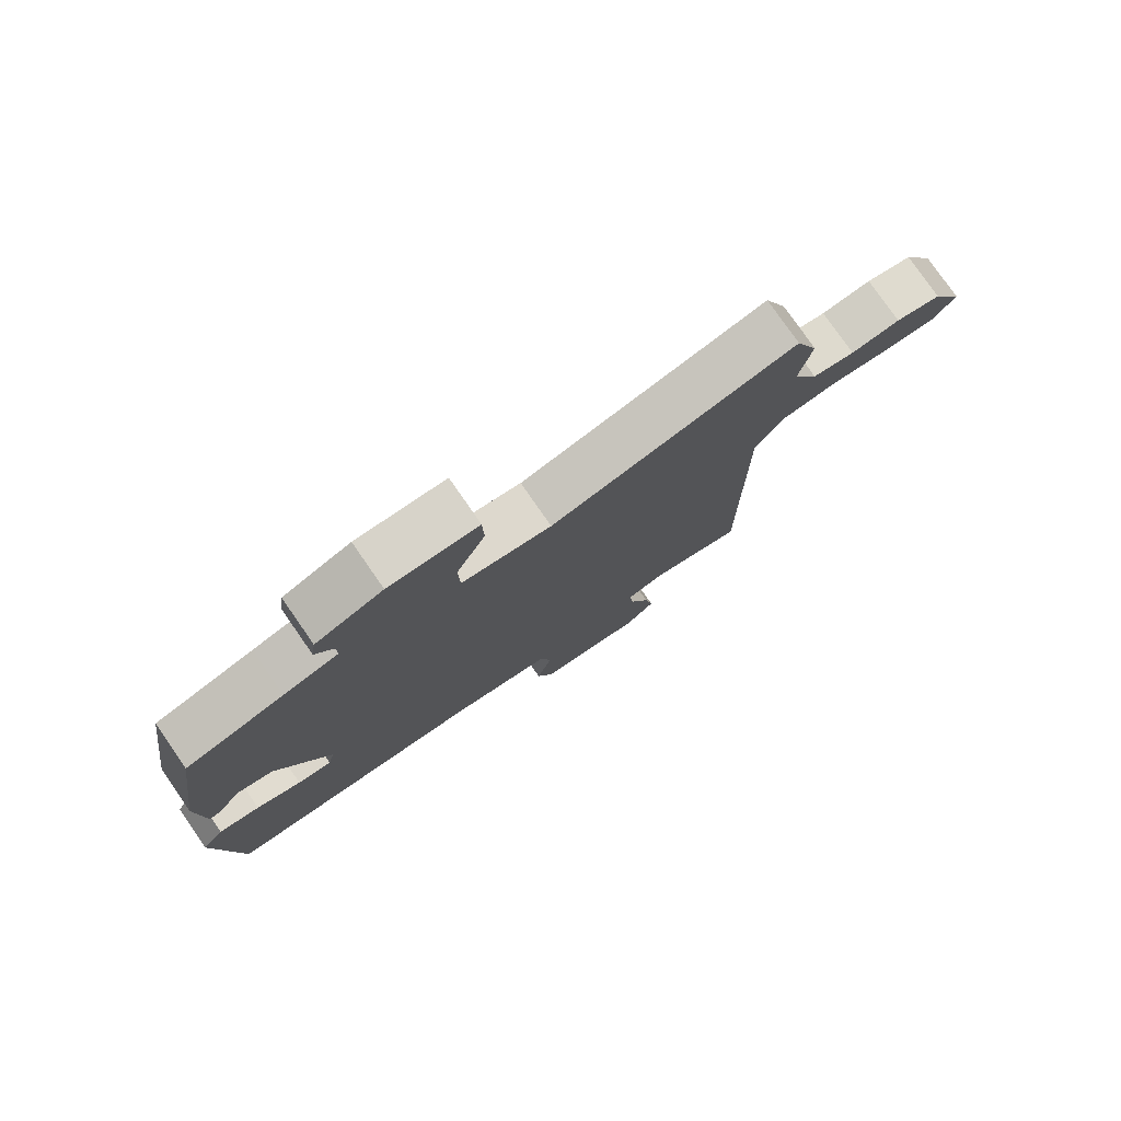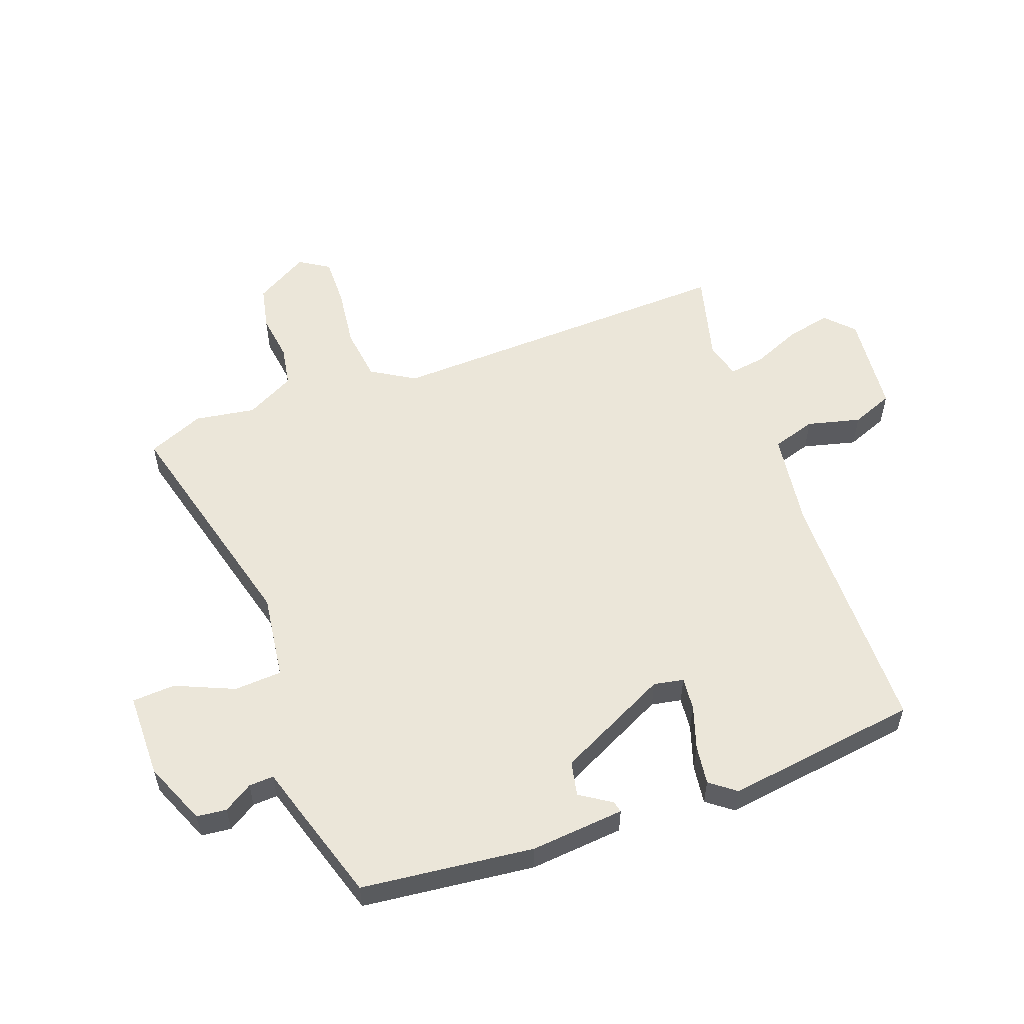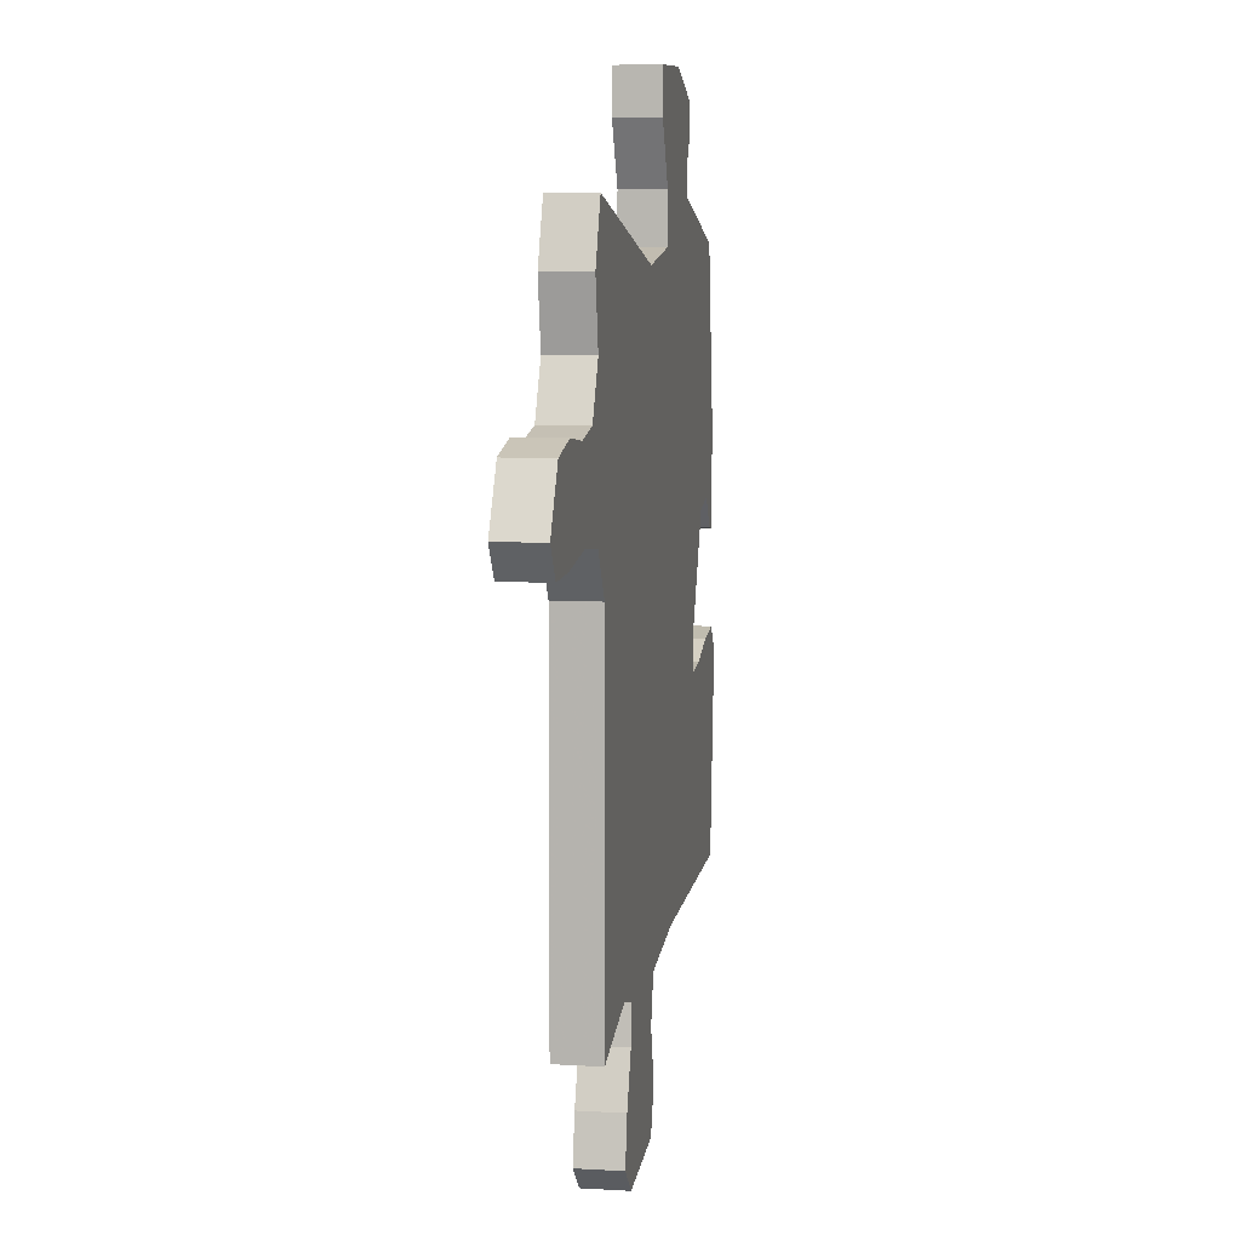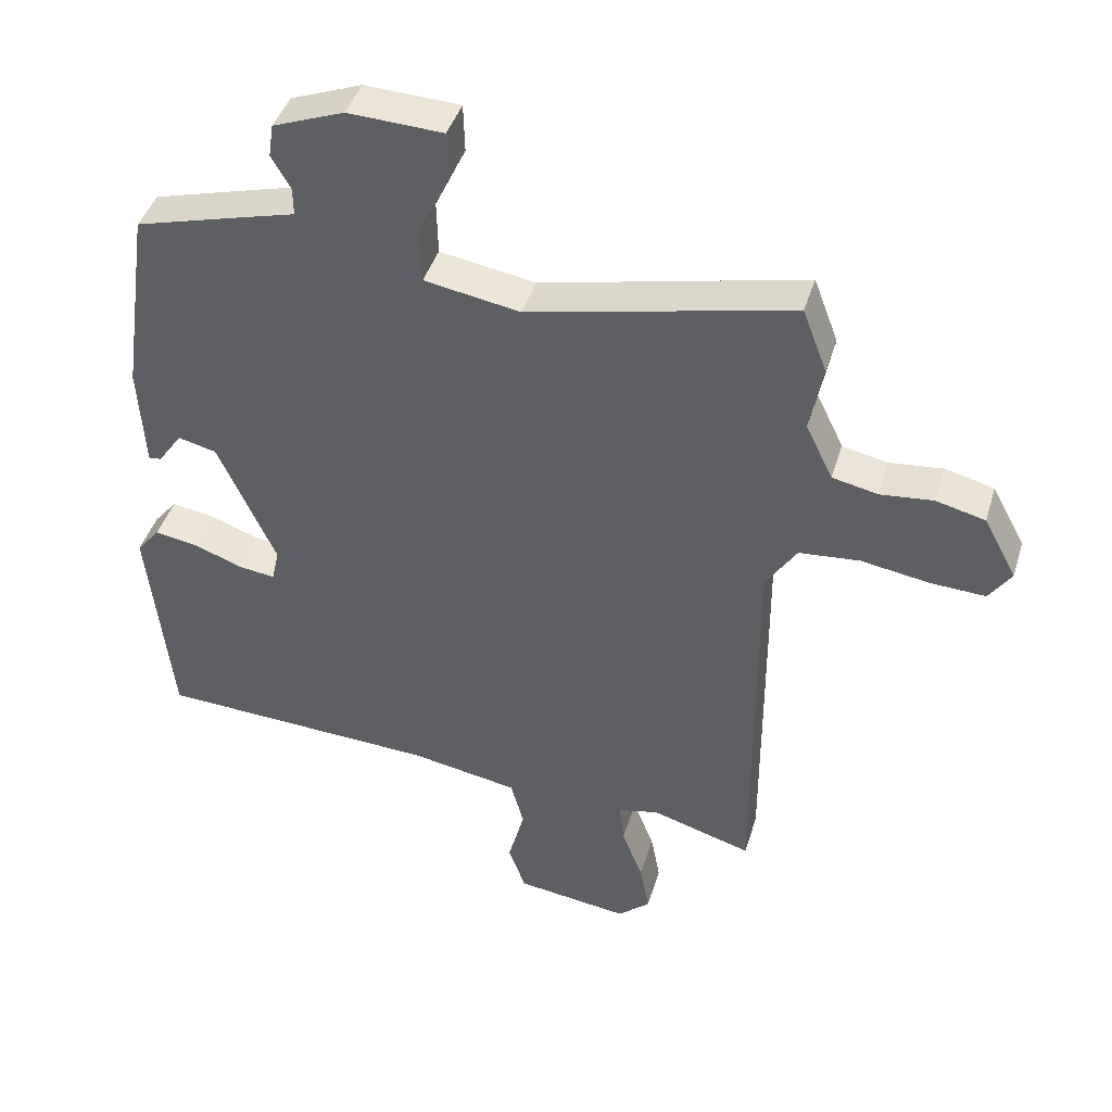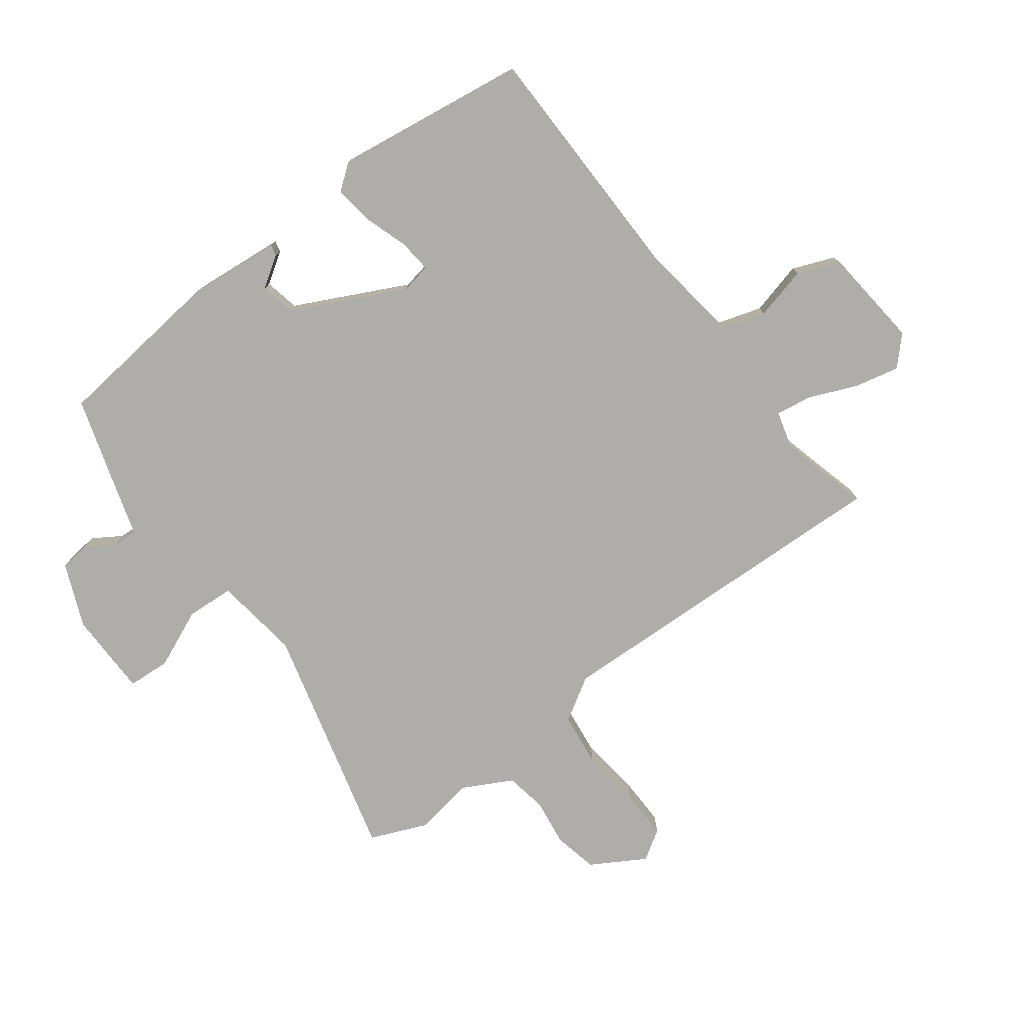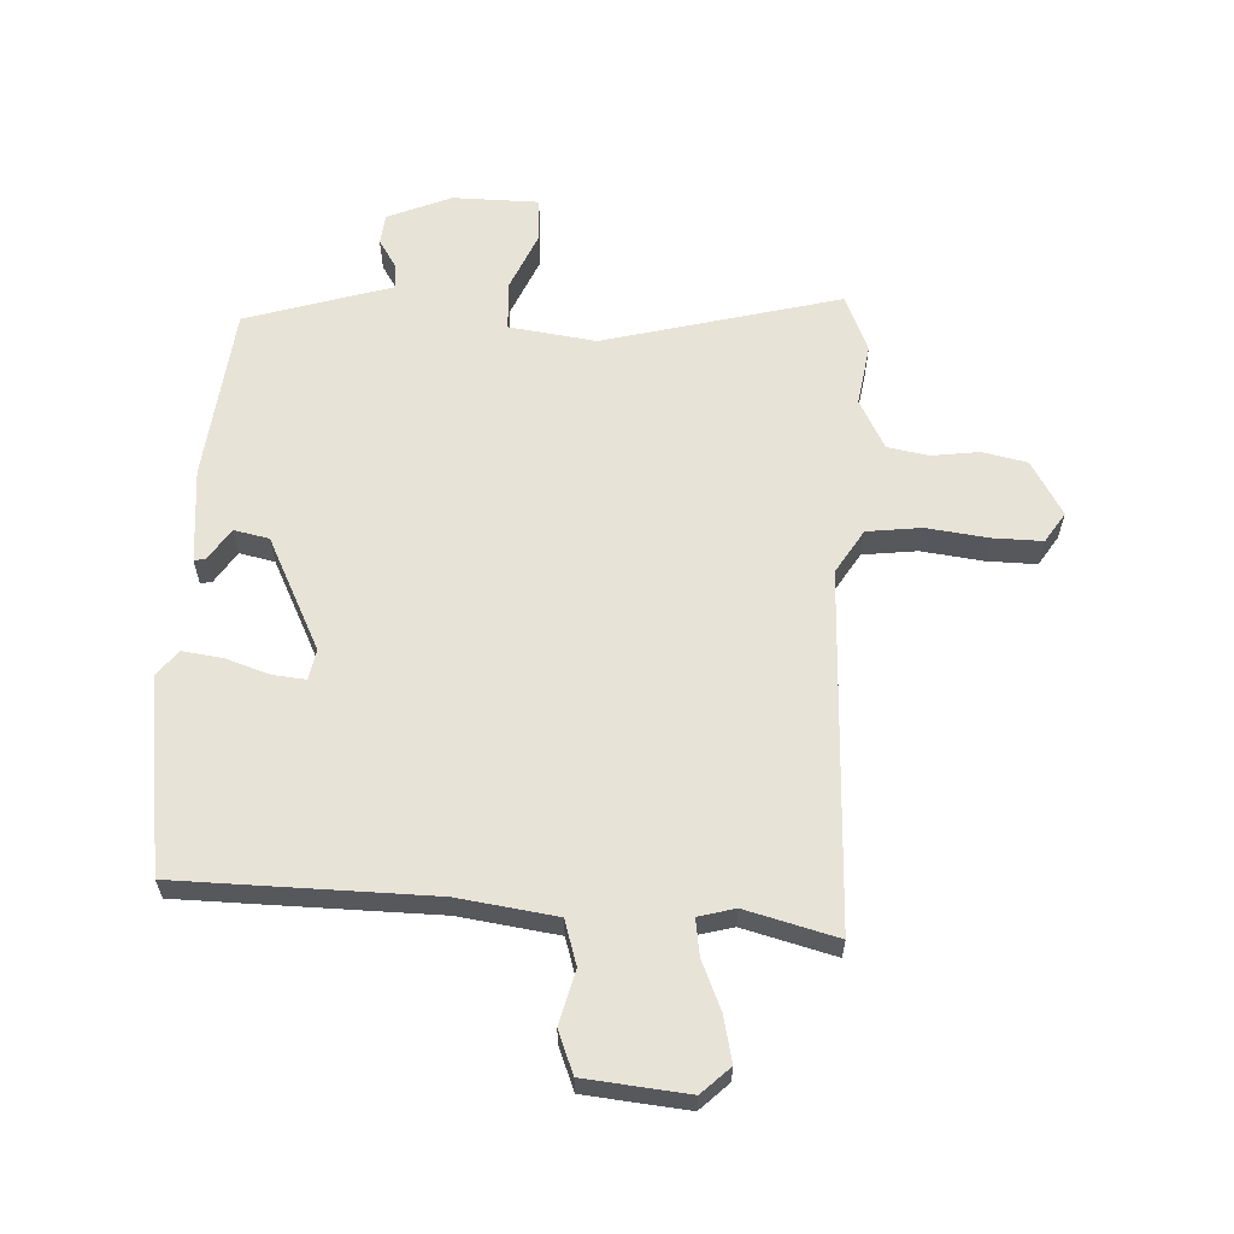
<metadata>
{"format":"obj","ext":"obj","renderer":"f3d","projection":"perspective","resolution":1024,"background":"white","views":[{"elev":78.4,"azim":145.2,"up":"+Z"},{"elev":55.7,"azim":68.0,"up":"+Y"},{"elev":7.1,"azim":-80.4,"up":"+Z"},{"elev":42.5,"azim":-163.4,"up":"+Z"},{"elev":-77.4,"azim":125.0,"up":"+Y"},{"elev":61.5,"azim":-179.0,"up":"+Y"}]}
</metadata>
<code>
v 0.467 0.07 0.49
v 0.508 0.07 0.207
v 0.499 0.07 0.052
v 0.48 0.07 0.056
v 0.445 0.07 0.106
v 0.388 0.07 0.092
v 0.303 0.07 -0.095
v 0.314 0.07 -0.144
v 0.368 0.07 -0.137
v 0.439 0.07 -0.111
v 0.504 0.07 -0.1
v 0.538 0.07 -0.141
v 0.504 0.07 -0.461
v 0.091 0.07 -0.48
v -0.069 0.07 -0.508
v -0.089 0.07 -0.581
v -0.064 0.07 -0.668
v -0.089 0.07 -0.738
v -0.256 0.07 -0.76
v -0.303 0.07 -0.718
v -0.289 0.07 -0.644
v -0.258 0.07 -0.564
v -0.251 0.07 -0.504
v -0.311 0.07 -0.49
v -0.459 0.07 -0.534
v -0.457 0.07 0.05
v -0.503 0.07 0.12
v -0.592 0.07 0.128
v -0.692 0.07 0.112
v -0.773 0.07 0.108
v -0.806 0.07 0.156
v -0.757 0.07 0.246
v -0.685 0.07 0.264
v -0.607 0.07 0.256
v -0.54 0.07 0.27
v -0.5 0.07 0.352
v -0.519 0.07 0.451
v -0.483 0.07 0.545
v -0.095 0.07 0.458
v 0.046 0.07 0.482
v 0.048 0.07 0.561
v 0.003 0.07 0.656
v 0.005 0.07 0.727
v 0.145 0.07 0.733
v 0.25 0.07 0.693
v 0.257 0.07 0.644
v 0.229 0.07 0.596
v 0.228 0.07 0.555
v 0.314 0.07 0.532
v 0.467 0 0.49
v 0.508 0 0.207
v 0.499 0 0.052
v 0.48 0 0.056
v 0.445 0 0.106
v 0.388 0 0.092
v 0.303 0 -0.095
v 0.314 0 -0.144
v 0.368 0 -0.137
v 0.439 0 -0.111
v 0.504 0 -0.1
v 0.538 0 -0.141
v 0.504 0 -0.461
v 0.091 0 -0.48
v -0.069 0 -0.508
v -0.089 0 -0.581
v -0.064 0 -0.668
v -0.089 0 -0.738
v -0.256 0 -0.76
v -0.303 0 -0.718
v -0.289 0 -0.644
v -0.258 0 -0.564
v -0.251 0 -0.504
v -0.311 0 -0.49
v -0.459 0 -0.534
v -0.457 0 0.05
v -0.503 0 0.12
v -0.592 0 0.128
v -0.692 0 0.112
v -0.773 0 0.108
v -0.806 0 0.156
v -0.757 0 0.246
v -0.685 0 0.264
v -0.607 0 0.256
v -0.54 0 0.27
v -0.5 0 0.352
v -0.519 0 0.451
v -0.483 0 0.545
v -0.095 0 0.458
v 0.046 0 0.482
v 0.048 0 0.561
v 0.003 0 0.656
v 0.005 0 0.727
v 0.145 0 0.733
v 0.25 0 0.693
v 0.257 0 0.644
v 0.229 0 0.596
v 0.228 0 0.555
v 0.314 0 0.532
f 48 49 1 2
f 44 45 46 47
f 44 47 48
f 41 42 43 44
f 40 41 44 48
f 36 37 38 39
f 35 36 39 40
f 31 32 33 34
f 31 34 35
f 28 29 30 31
f 27 28 31 35
f 26 27 35 40
f 24 25 26 40
f 19 20 21 22
f 19 22 23
f 16 17 18 19
f 15 16 19 23
f 14 15 23 24
f 9 10 11 12
f 8 9 12 13
f 2 3 4 5
f 2 5 6
f 48 2 6
f 40 48 6 7
f 24 40 7 8
f 8 13 14 24
f 51 50 98 97
f 96 95 94 93
f 97 96 93
f 93 92 91 90
f 97 93 90 89
f 88 87 86 85
f 89 88 85 84
f 83 82 81 80
f 84 83 80
f 80 79 78 77
f 84 80 77 76
f 89 84 76 75
f 89 75 74 73
f 71 70 69 68
f 72 71 68
f 68 67 66 65
f 72 68 65 64
f 73 72 64 63
f 61 60 59 58
f 62 61 58 57
f 54 53 52 51
f 55 54 51
f 55 51 97
f 56 55 97 89
f 57 56 89 73
f 73 63 62 57
f 1 50 51 2
f 2 51 52 3
f 3 52 53 4
f 4 53 54 5
f 5 54 55 6
f 6 55 56 7
f 7 56 57 8
f 8 57 58 9
f 9 58 59 10
f 10 59 60 11
f 11 60 61 12
f 12 61 62 13
f 13 62 63 14
f 14 63 64 15
f 15 64 65 16
f 16 65 66 17
f 17 66 67 18
f 18 67 68 19
f 19 68 69 20
f 20 69 70 21
f 21 70 71 22
f 22 71 72 23
f 23 72 73 24
f 24 73 74 25
f 25 74 75 26
f 26 75 76 27
f 27 76 77 28
f 28 77 78 29
f 29 78 79 30
f 30 79 80 31
f 31 80 81 32
f 32 81 82 33
f 33 82 83 34
f 34 83 84 35
f 35 84 85 36
f 36 85 86 37
f 37 86 87 38
f 38 87 88 39
f 39 88 89 40
f 40 89 90 41
f 41 90 91 42
f 42 91 92 43
f 43 92 93 44
f 44 93 94 45
f 45 94 95 46
f 46 95 96 47
f 47 96 97 48
f 48 97 98 49
f 49 98 50 1

</code>
